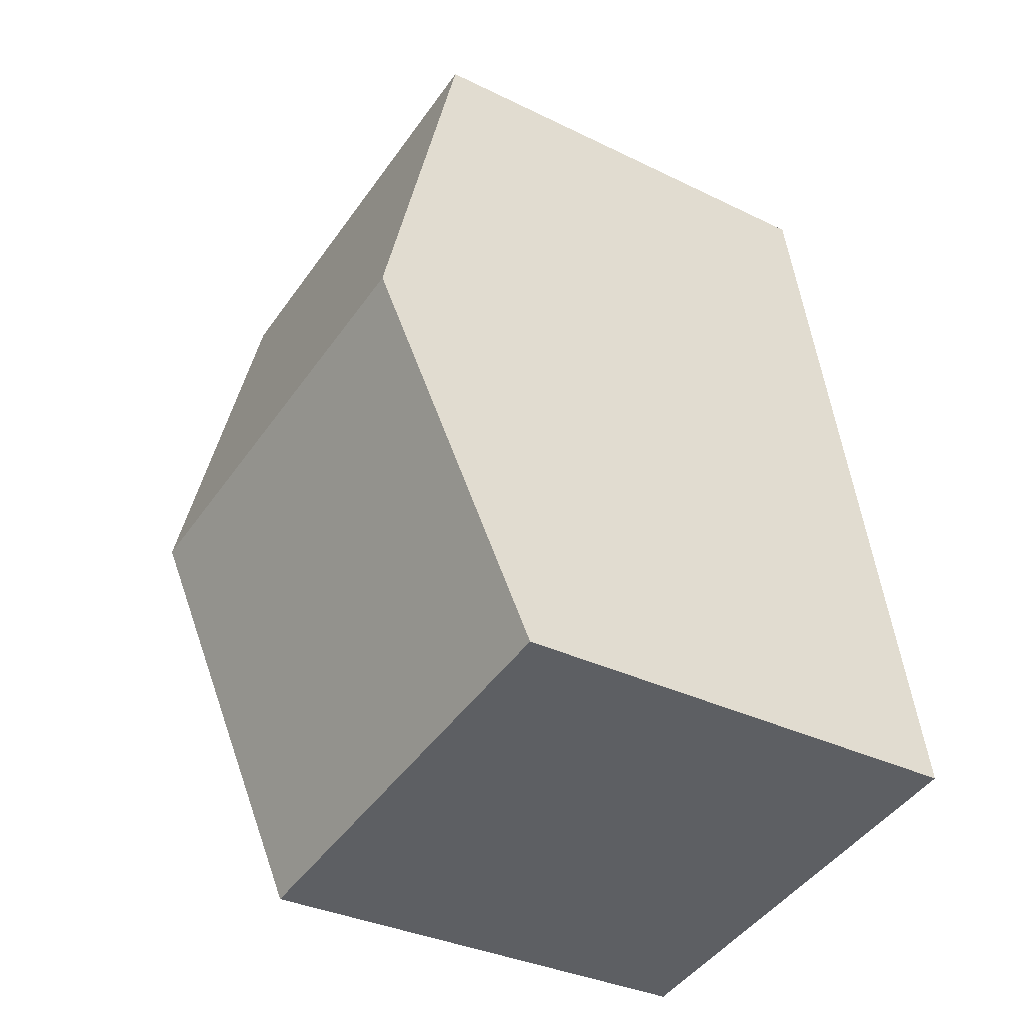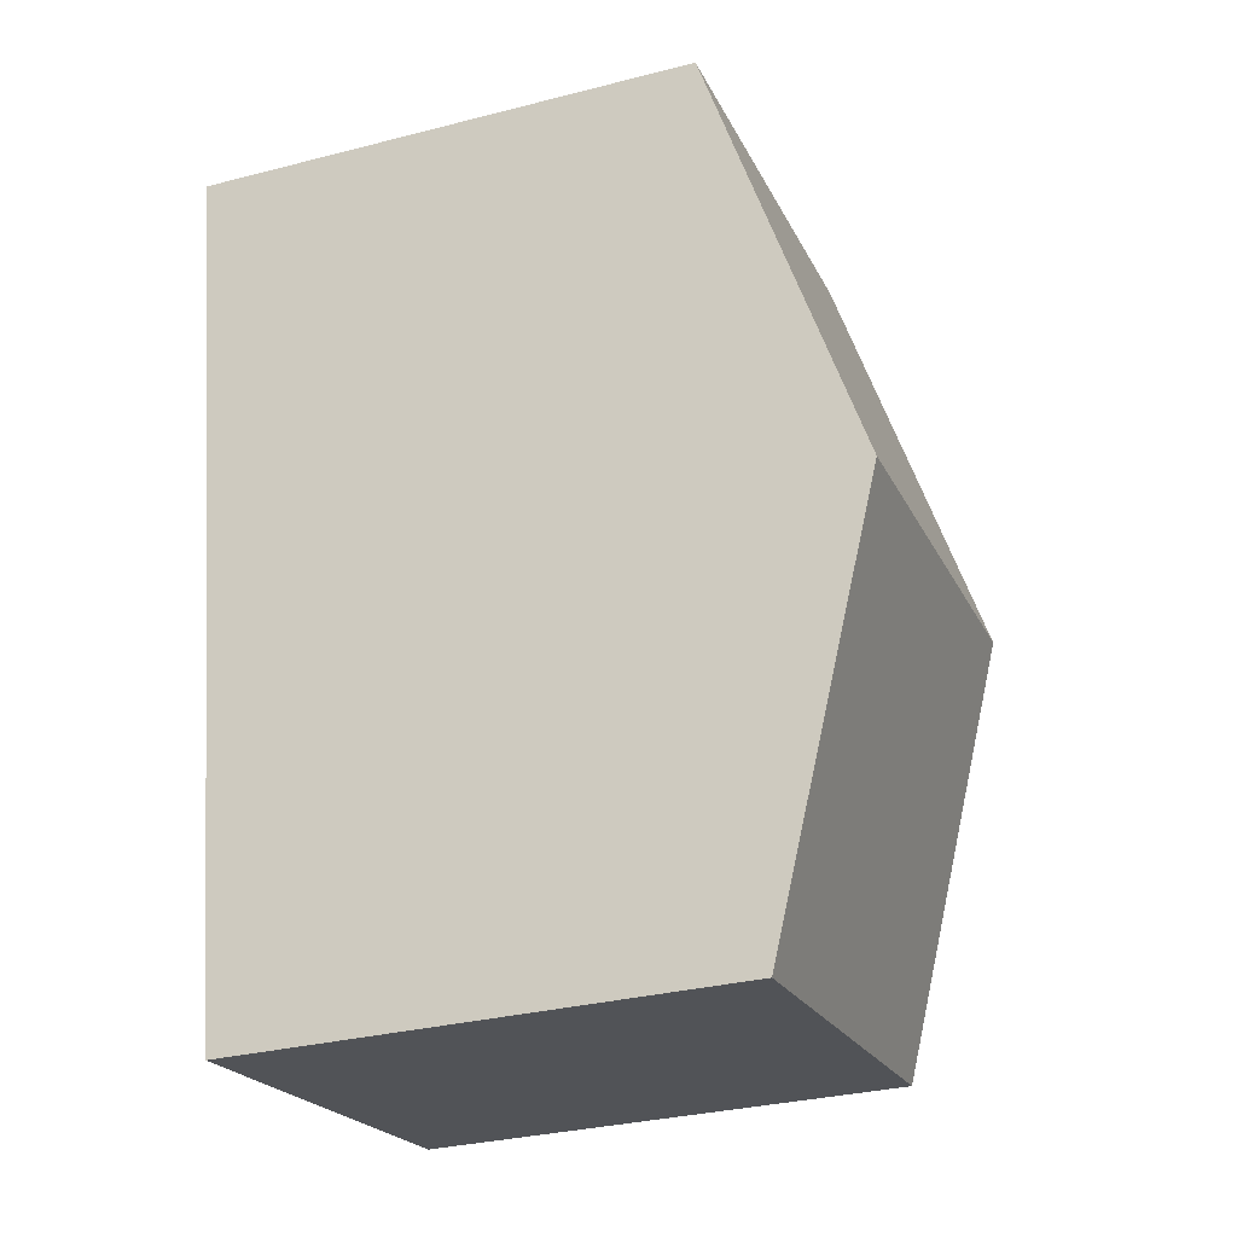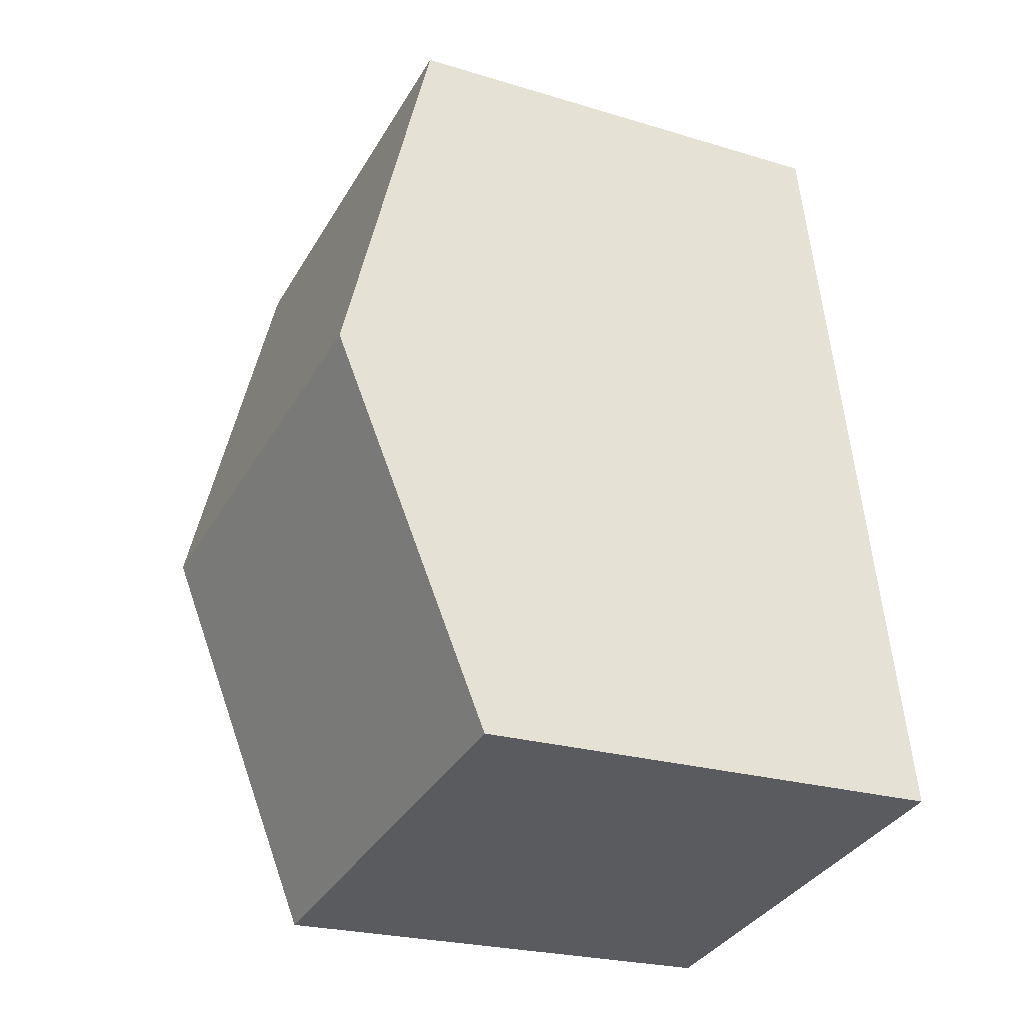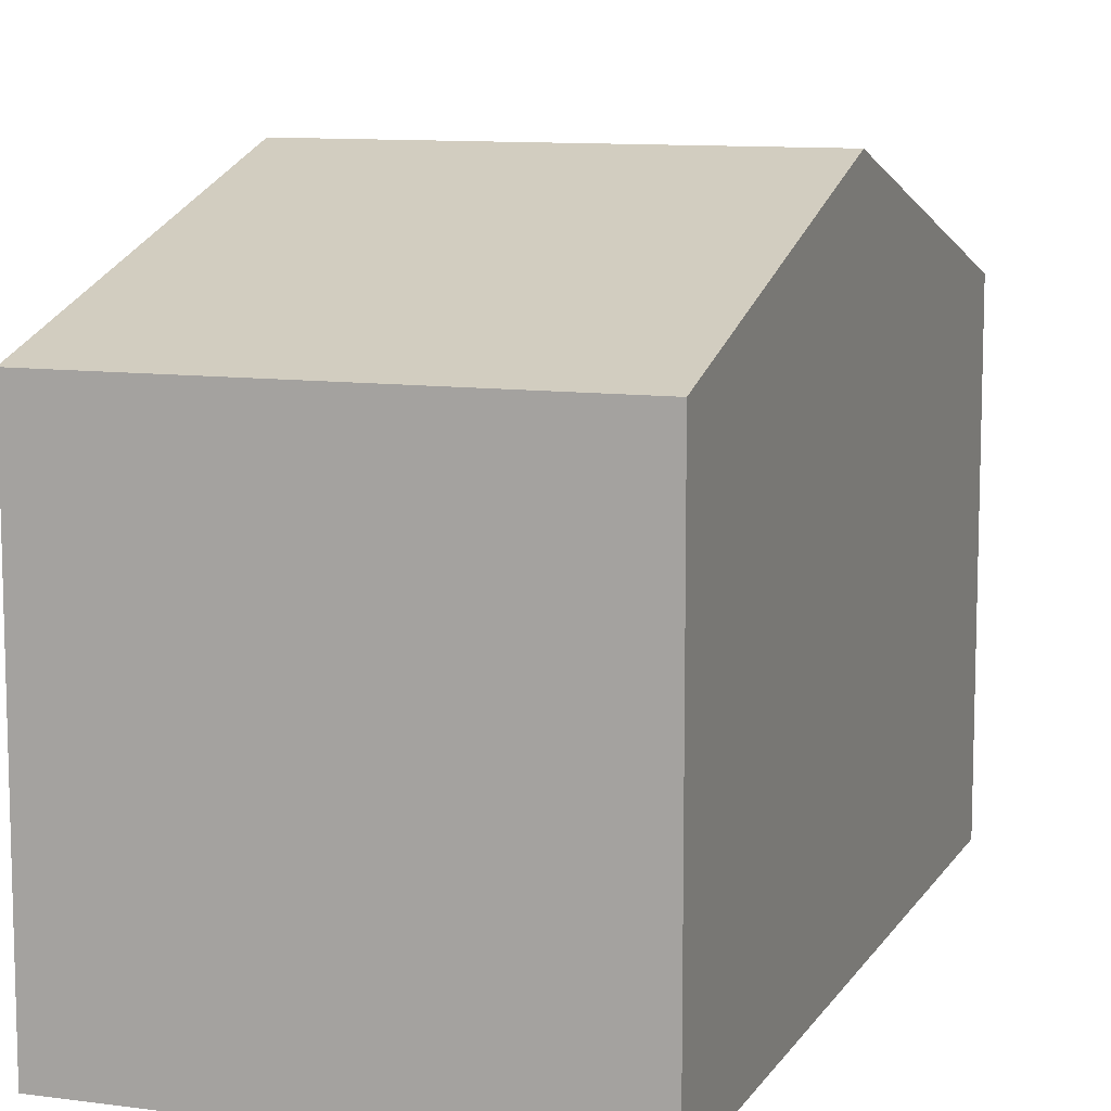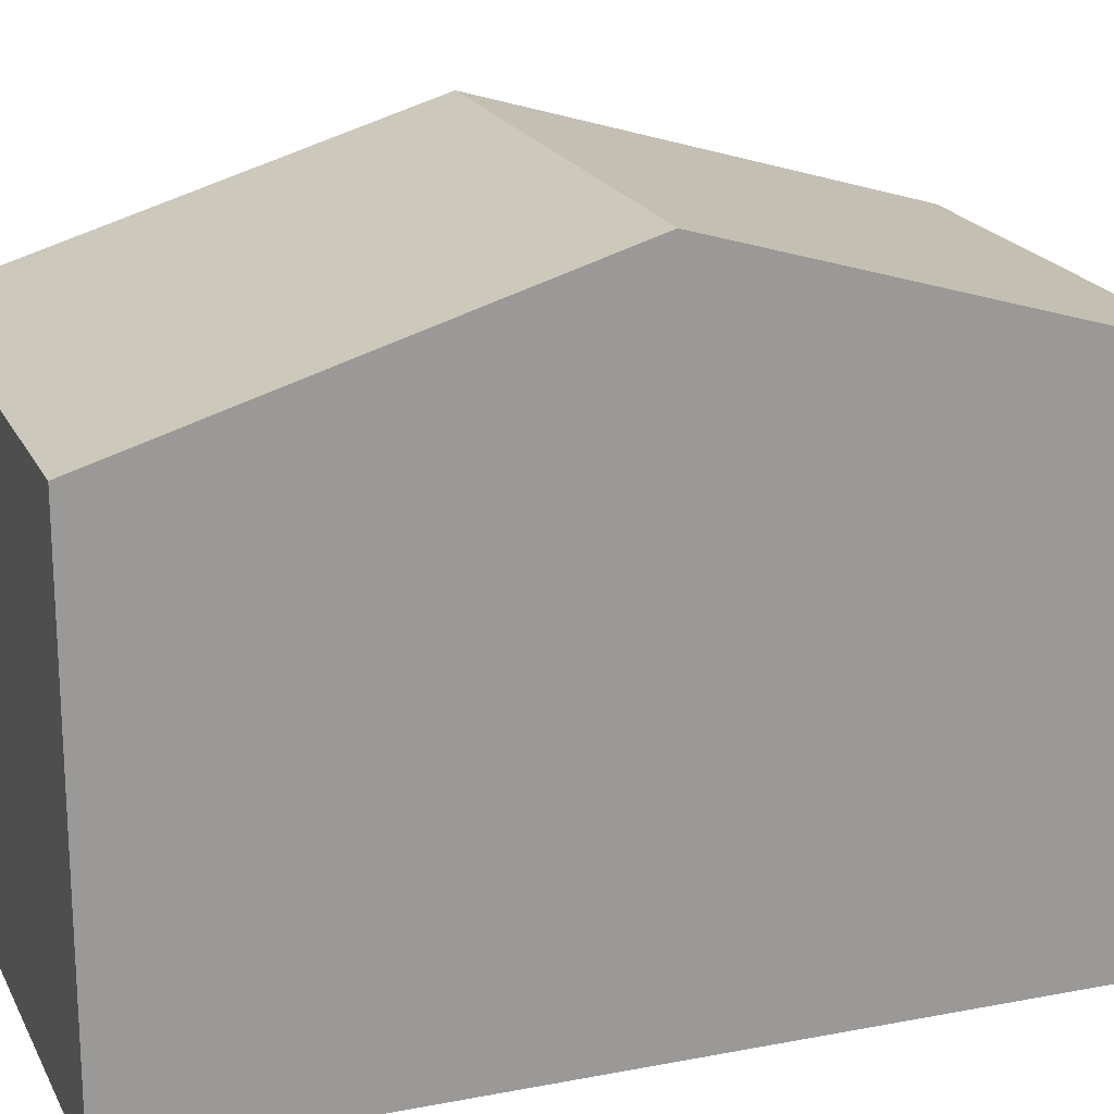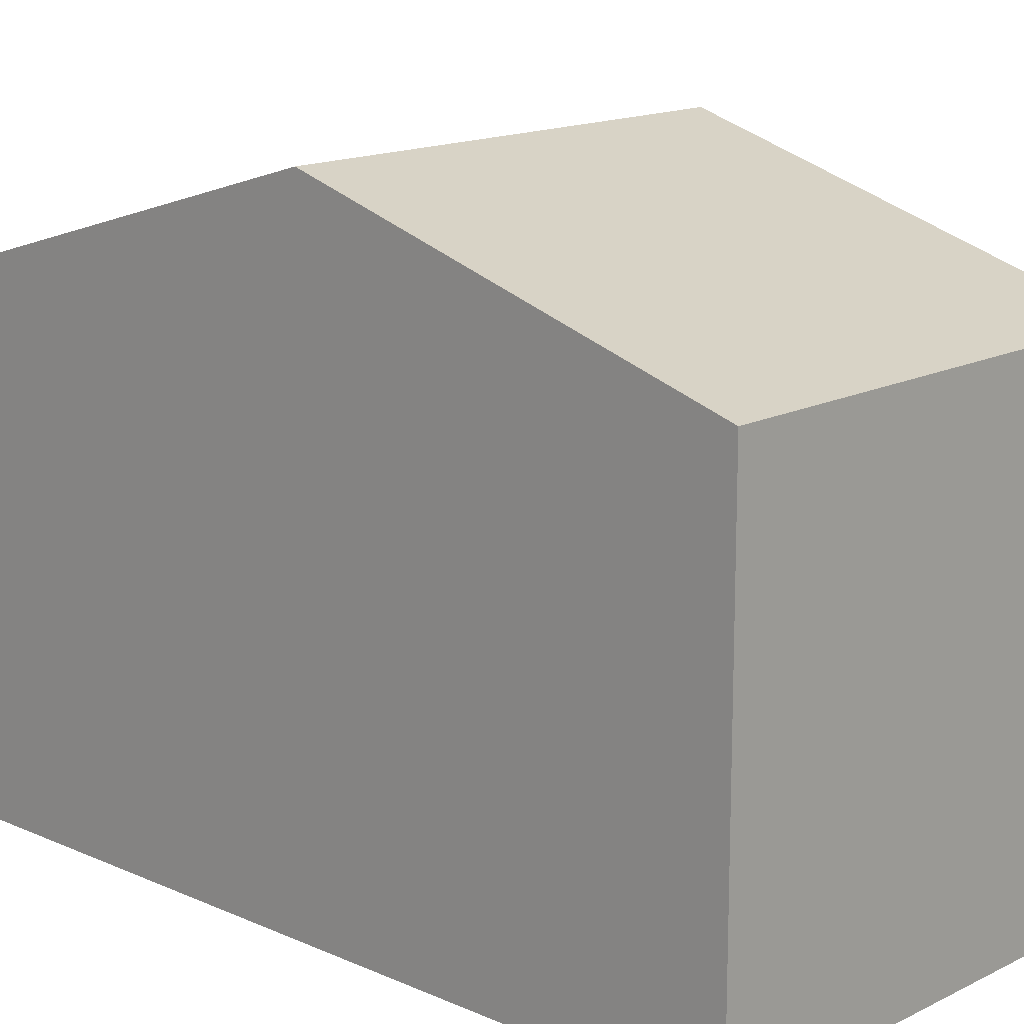
<metadata>
{"format":"obj","ext":"obj","renderer":"f3d","projection":"perspective","resolution":1024,"background":"white","views":[{"elev":-33.7,"azim":-123.7,"up":"+Z"},{"elev":-32.0,"azim":109.8,"up":"+Z"},{"elev":-23.7,"azim":-117.0,"up":"+Z"},{"elev":10.3,"azim":29.6,"up":"+Y"},{"elev":20.0,"azim":-99.7,"up":"+Y"},{"elev":15.1,"azim":-36.4,"up":"+Y"}]}
</metadata>
<code>
v  9.036 7.333 11.18
v  1.105 9.215 6.217
v  2.212 7.326 12.44
v  7.934 9.215 4.979
v  0 7.328 4.487e-16
v  6.829 7.328 -1.238
v  6.829 7.581e-17 -1.238
v  0 0 0
v  1.105 -3.807e-16 6.217
v  2.212 -7.619e-16 12.44
v  9.036 -6.846e-16 11.18
v  7.934 -3.049e-16 4.979
g defaultobject
f 1 2 3
f 2 1 4
f 5 4 6
f 4 5 2
f 7 5 6
f 5 7 8
f 8 2 5
f 2 8 3
f 3 8 9
f 3 9 10
f 3 11 1
f 11 3 10
f 4 7 6
f 7 4 1
f 7 1 12
f 12 1 11
f 9 11 10
f 11 9 8
f 11 8 12
f 12 8 7

</code>
